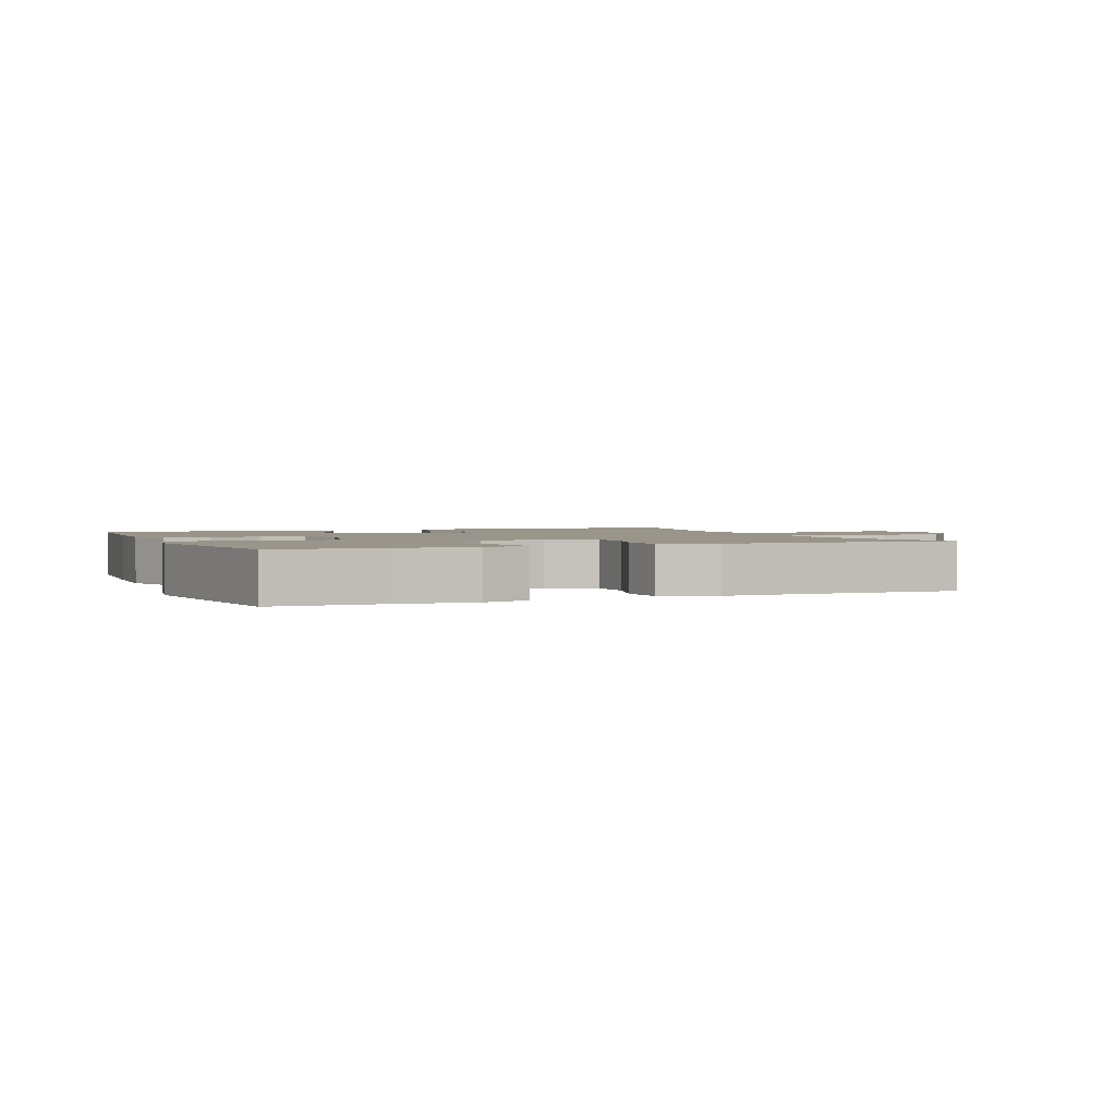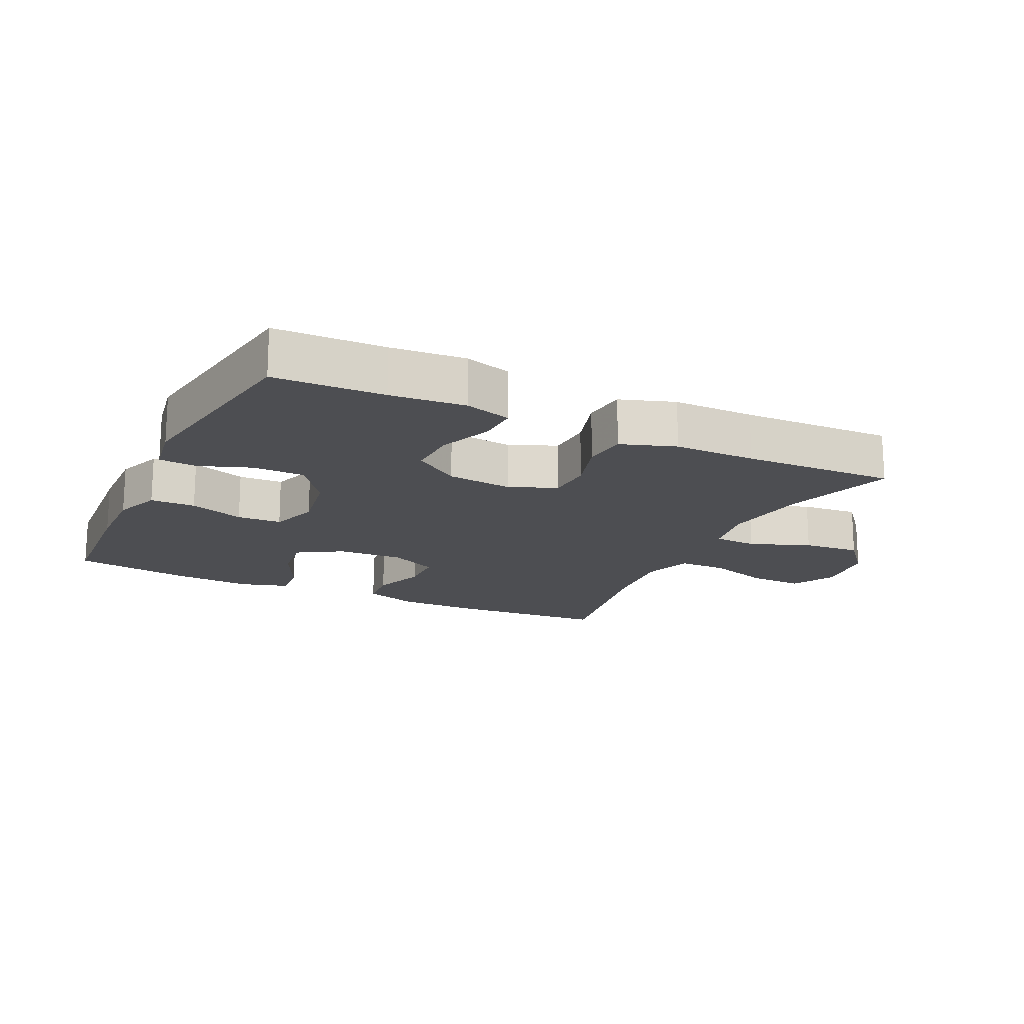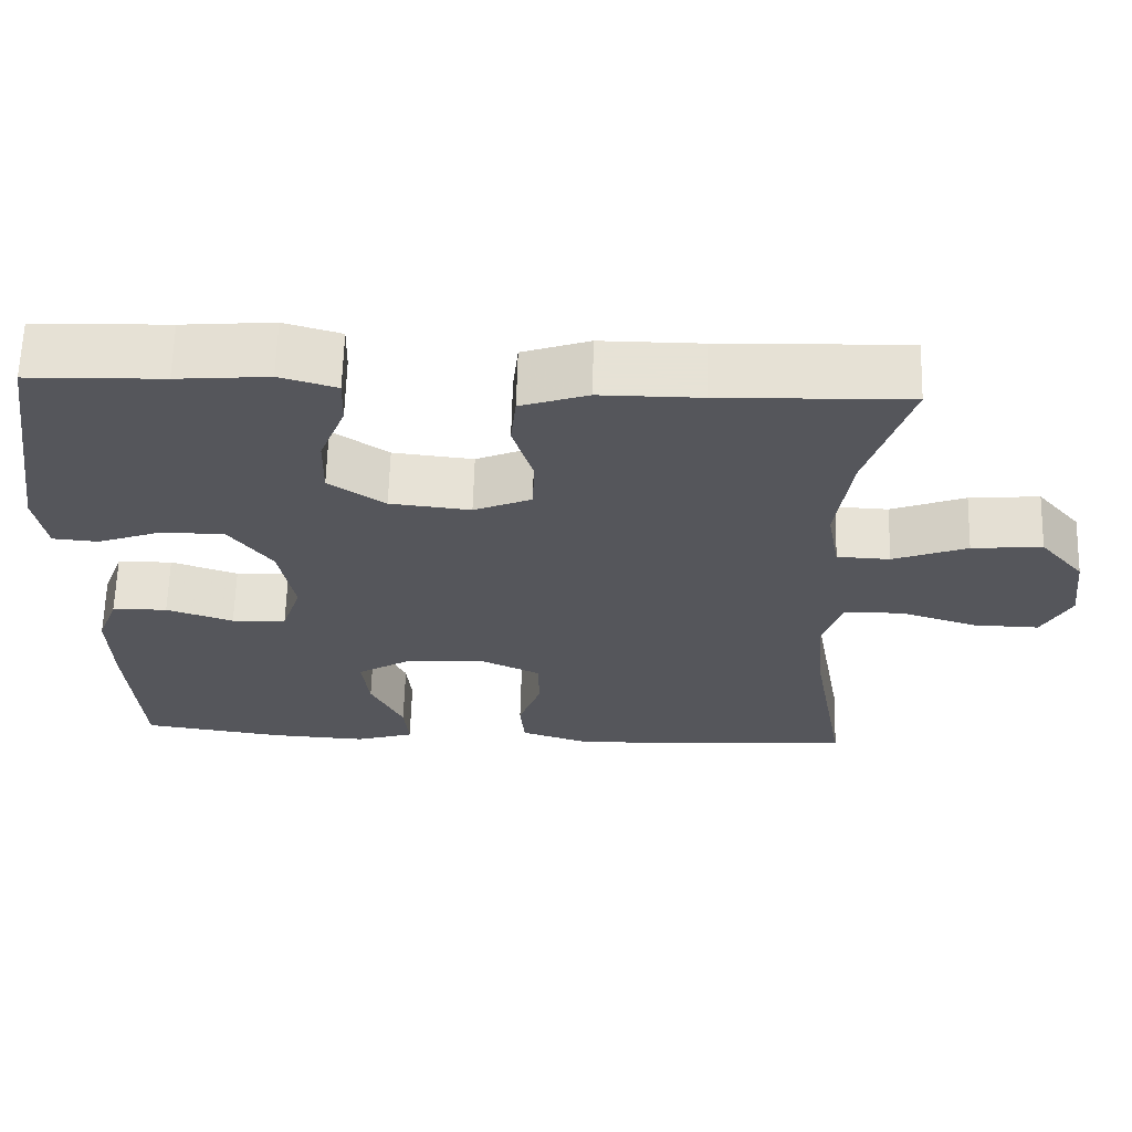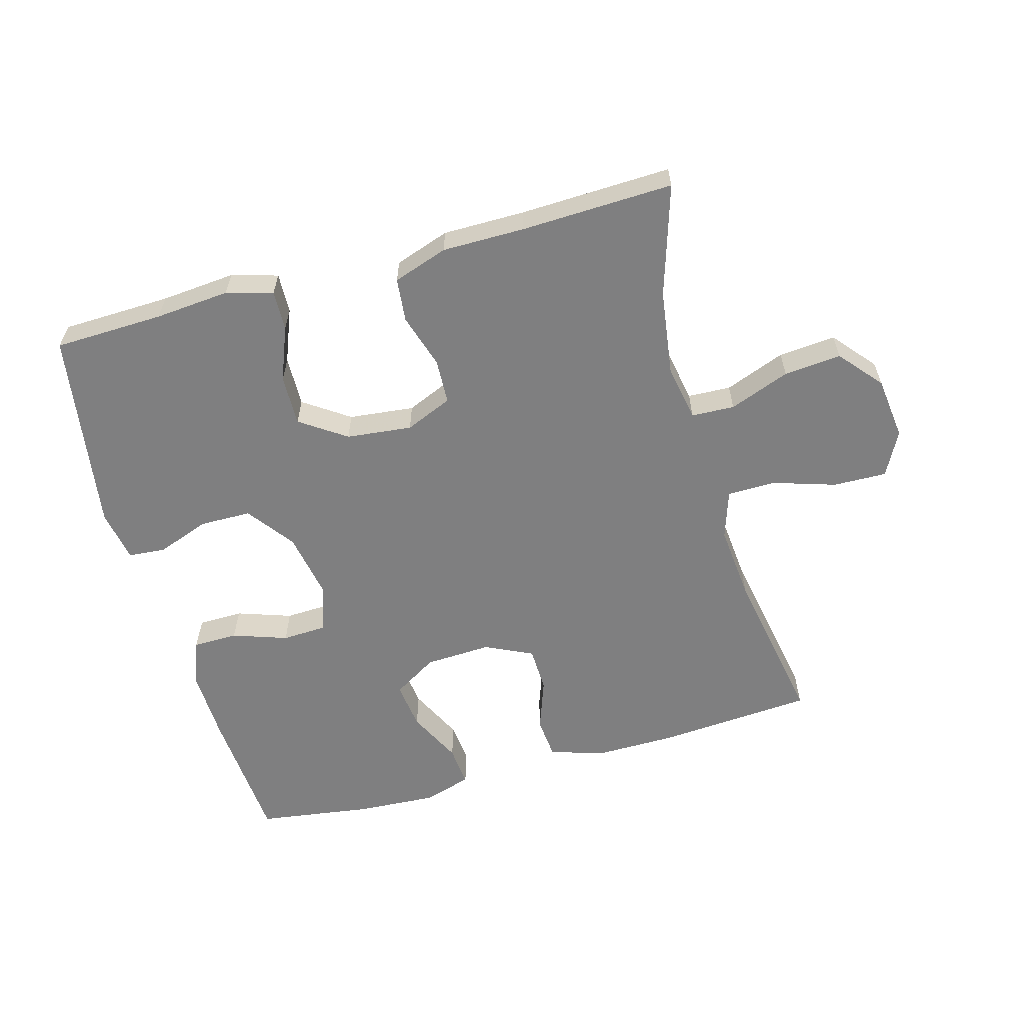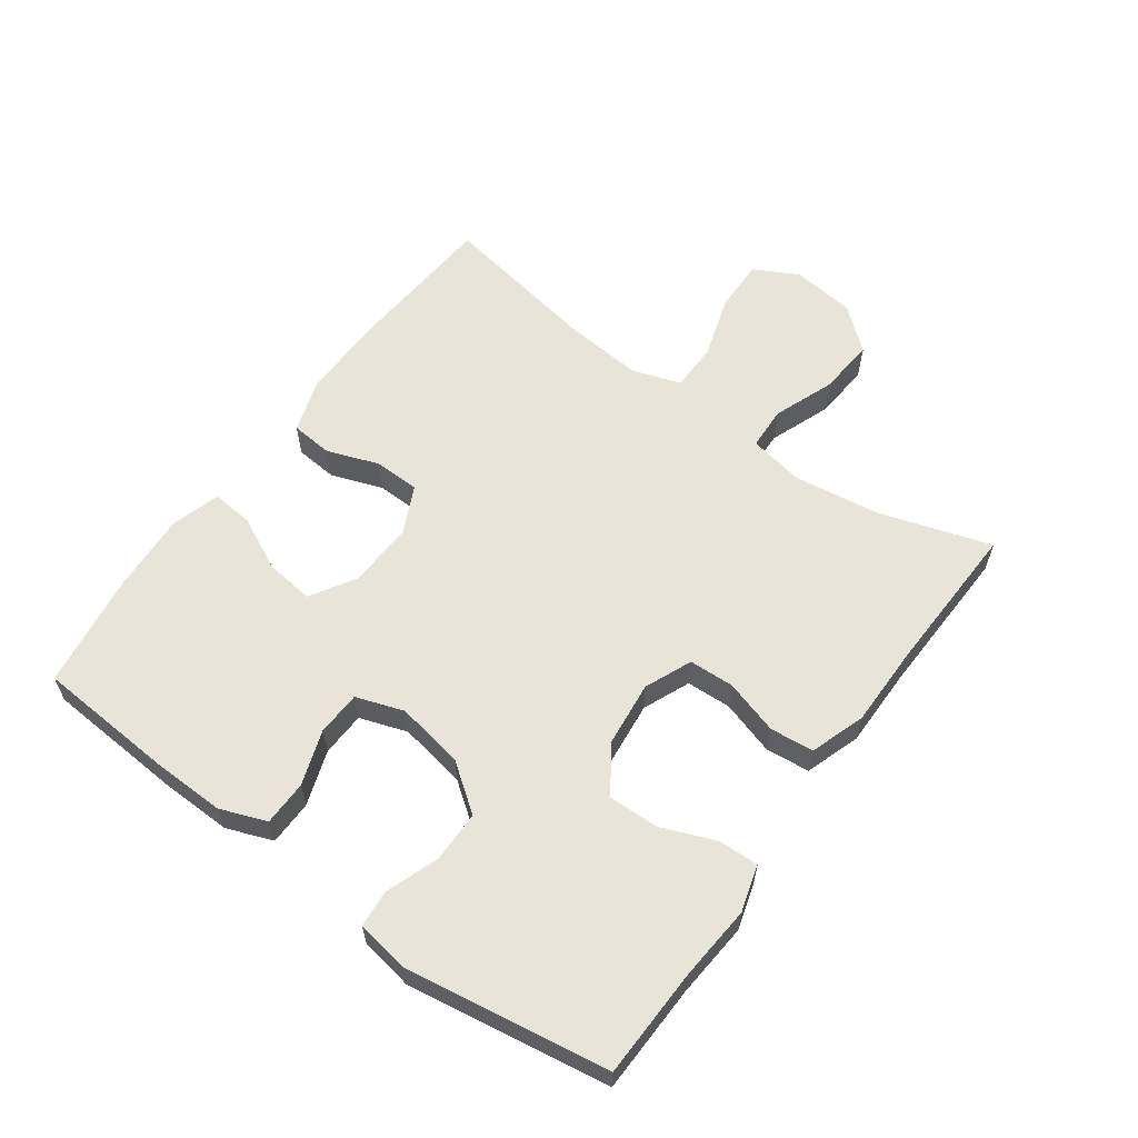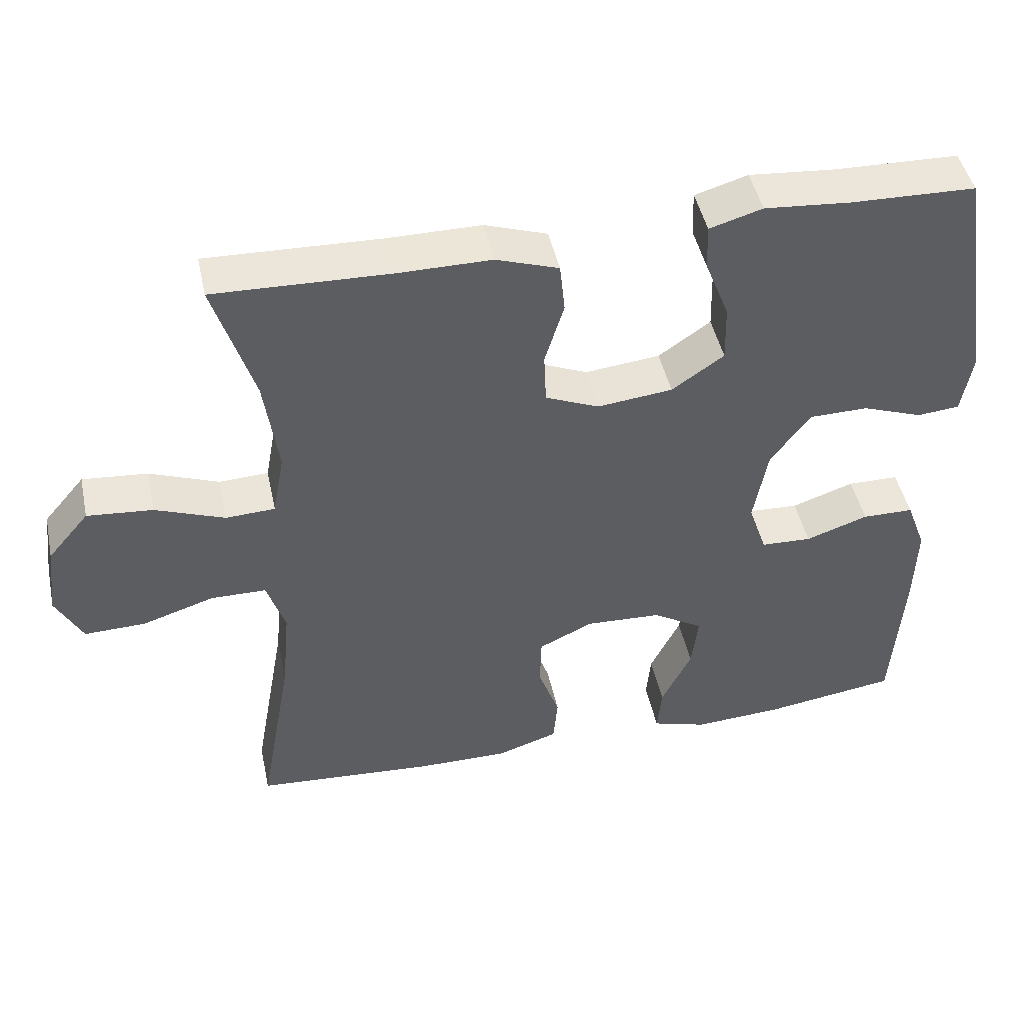
<metadata>
{"format":"obj","ext":"obj","renderer":"f3d","projection":"perspective","resolution":1024,"background":"white","views":[{"elev":2.0,"azim":-22.5,"up":"+Y"},{"elev":-17.2,"azim":-25.7,"up":"+Y"},{"elev":63.8,"azim":1.6,"up":"+Z"},{"elev":-59.7,"azim":15.6,"up":"+Y"},{"elev":60.1,"azim":-54.2,"up":"+Y"},{"elev":46.3,"azim":167.9,"up":"+Z"}]}
</metadata>
<code>
v -0.5 0.07 -0.5
v -0.515 0.07 -0.286
v -0.518 0.07 -0.172
v -0.491 0.07 -0.1
v -0.421 0.07 -0.099
v -0.336 0.07 -0.128
v -0.267 0.07 -0.125
v -0.242 0.07 -0.051
v -0.261 0.07 0.054
v -0.315 0.07 0.127
v -0.395 0.07 0.128
v -0.477 0.07 0.098
v -0.535 0.07 0.103
v -0.549 0.07 0.185
v -0.5 0.07 0.5
v -0.33 0.07 0.505
v -0.214 0.07 0.515
v -0.142 0.07 0.494
v -0.144 0.07 0.432
v -0.177 0.07 0.348
v -0.179 0.07 0.269
v -0.108 0.07 0.22
v -0.006 0.07 0.209
v 0.067 0.07 0.24
v 0.07 0.07 0.31
v 0.044 0.07 0.395
v 0.051 0.07 0.463
v 0.136 0.07 0.492
v 0.263 0.07 0.492
v 0.5 0.07 0.5
v 0.446 0.07 0.328
v 0.427 0.07 0.194
v 0.443 0.07 0.107
v 0.51 0.07 0.104
v 0.604 0.07 0.14
v 0.693 0.07 0.148
v 0.749 0.07 0.082
v 0.761 0.07 -0.016
v 0.725 0.07 -0.085
v 0.642 0.07 -0.083
v 0.544 0.07 -0.052
v 0.469 0.07 -0.053
v 0.444 0.07 -0.129
v 0.455 0.07 -0.248
v 0.5 0.07 -0.5
v 0.258 0.07 -0.518
v 0.13 0.07 -0.519
v 0.047 0.07 -0.492
v 0.041 0.07 -0.427
v 0.07 0.07 -0.346
v 0.068 0.07 -0.275
v -0.006 0.07 -0.24
v -0.109 0.07 -0.245
v -0.178 0.07 -0.287
v -0.169 0.07 -0.362
v -0.128 0.07 -0.446
v -0.122 0.07 -0.51
v -0.197 0.07 -0.533
v -0.32 0.07 -0.526
v -0.5 0 -0.5
v -0.515 0 -0.286
v -0.518 0 -0.172
v -0.491 0 -0.1
v -0.421 0 -0.099
v -0.336 0 -0.128
v -0.267 0 -0.125
v -0.242 0 -0.051
v -0.261 0 0.054
v -0.315 0 0.127
v -0.395 0 0.128
v -0.477 0 0.098
v -0.535 0 0.103
v -0.549 0 0.185
v -0.5 0 0.5
v -0.33 0 0.505
v -0.214 0 0.515
v -0.142 0 0.494
v -0.144 0 0.432
v -0.177 0 0.348
v -0.179 0 0.269
v -0.108 0 0.22
v -0.006 0 0.209
v 0.067 0 0.24
v 0.07 0 0.31
v 0.044 0 0.395
v 0.051 0 0.463
v 0.136 0 0.492
v 0.263 0 0.492
v 0.5 0 0.5
v 0.446 0 0.328
v 0.427 0 0.194
v 0.443 0 0.107
v 0.51 0 0.104
v 0.604 0 0.14
v 0.693 0 0.148
v 0.749 0 0.082
v 0.761 0 -0.016
v 0.725 0 -0.085
v 0.642 0 -0.083
v 0.544 0 -0.052
v 0.469 0 -0.053
v 0.444 0 -0.129
v 0.455 0 -0.248
v 0.5 0 -0.5
v 0.258 0 -0.518
v 0.13 0 -0.519
v 0.047 0 -0.492
v 0.041 0 -0.427
v 0.07 0 -0.346
v 0.068 0 -0.275
v -0.006 0 -0.24
v -0.109 0 -0.245
v -0.178 0 -0.287
v -0.169 0 -0.362
v -0.128 0 -0.446
v -0.122 0 -0.51
v -0.197 0 -0.533
v -0.32 0 -0.526
f 4 5 6
f 3 4 6
f 2 3 6
f 1 2 6
f 59 1 6
f 58 59 6
f 57 58 6
f 56 57 6
f 55 56 6
f 54 55 6 7
f 53 54 7 8
f 52 53 8 9
f 51 52 9 10
f 48 49 50
f 47 48 50
f 46 47 50
f 45 46 50
f 44 45 50
f 43 44 50 51
f 42 43 51 10
f 39 40 41
f 38 39 41
f 37 38 41
f 36 37 41
f 35 36 41
f 34 35 41
f 41 42 10
f 34 41 10
f 33 34 10
f 29 30 31
f 29 31 32
f 28 29 32
f 27 28 32
f 26 27 32
f 25 26 32
f 24 25 32 33
f 18 19 20
f 17 18 20
f 16 17 20
f 16 20 21
f 15 16 21
f 14 15 21
f 13 14 21
f 12 13 21
f 11 12 21
f 10 11 21 22
f 23 24 33
f 10 22 23 33
f 65 64 63
f 65 63 62
f 65 62 61
f 65 61 60
f 65 60 118
f 65 118 117
f 65 117 116
f 65 116 115
f 65 115 114
f 66 65 114 113
f 67 66 113 112
f 68 67 112 111
f 69 68 111 110
f 109 108 107
f 109 107 106
f 109 106 105
f 109 105 104
f 109 104 103
f 110 109 103 102
f 69 110 102 101
f 100 99 98
f 100 98 97
f 100 97 96
f 100 96 95
f 100 95 94
f 100 94 93
f 69 101 100
f 69 100 93
f 69 93 92
f 90 89 88
f 91 90 88
f 91 88 87
f 91 87 86
f 91 86 85
f 91 85 84
f 92 91 84 83
f 79 78 77
f 79 77 76
f 79 76 75
f 80 79 75
f 80 75 74
f 80 74 73
f 80 73 72
f 80 72 71
f 80 71 70
f 81 80 70 69
f 92 83 82
f 92 82 81 69
f 1 60 61 2
f 2 61 62 3
f 3 62 63 4
f 4 63 64 5
f 5 64 65 6
f 6 65 66 7
f 7 66 67 8
f 8 67 68 9
f 9 68 69 10
f 10 69 70 11
f 11 70 71 12
f 12 71 72 13
f 13 72 73 14
f 14 73 74 15
f 15 74 75 16
f 16 75 76 17
f 17 76 77 18
f 18 77 78 19
f 19 78 79 20
f 20 79 80 21
f 21 80 81 22
f 22 81 82 23
f 23 82 83 24
f 24 83 84 25
f 25 84 85 26
f 26 85 86 27
f 27 86 87 28
f 28 87 88 29
f 29 88 89 30
f 30 89 90 31
f 31 90 91 32
f 32 91 92 33
f 33 92 93 34
f 34 93 94 35
f 35 94 95 36
f 36 95 96 37
f 37 96 97 38
f 38 97 98 39
f 39 98 99 40
f 40 99 100 41
f 41 100 101 42
f 42 101 102 43
f 43 102 103 44
f 44 103 104 45
f 45 104 105 46
f 46 105 106 47
f 47 106 107 48
f 48 107 108 49
f 49 108 109 50
f 50 109 110 51
f 51 110 111 52
f 52 111 112 53
f 53 112 113 54
f 54 113 114 55
f 55 114 115 56
f 56 115 116 57
f 57 116 117 58
f 58 117 118 59
f 59 118 60 1

</code>
